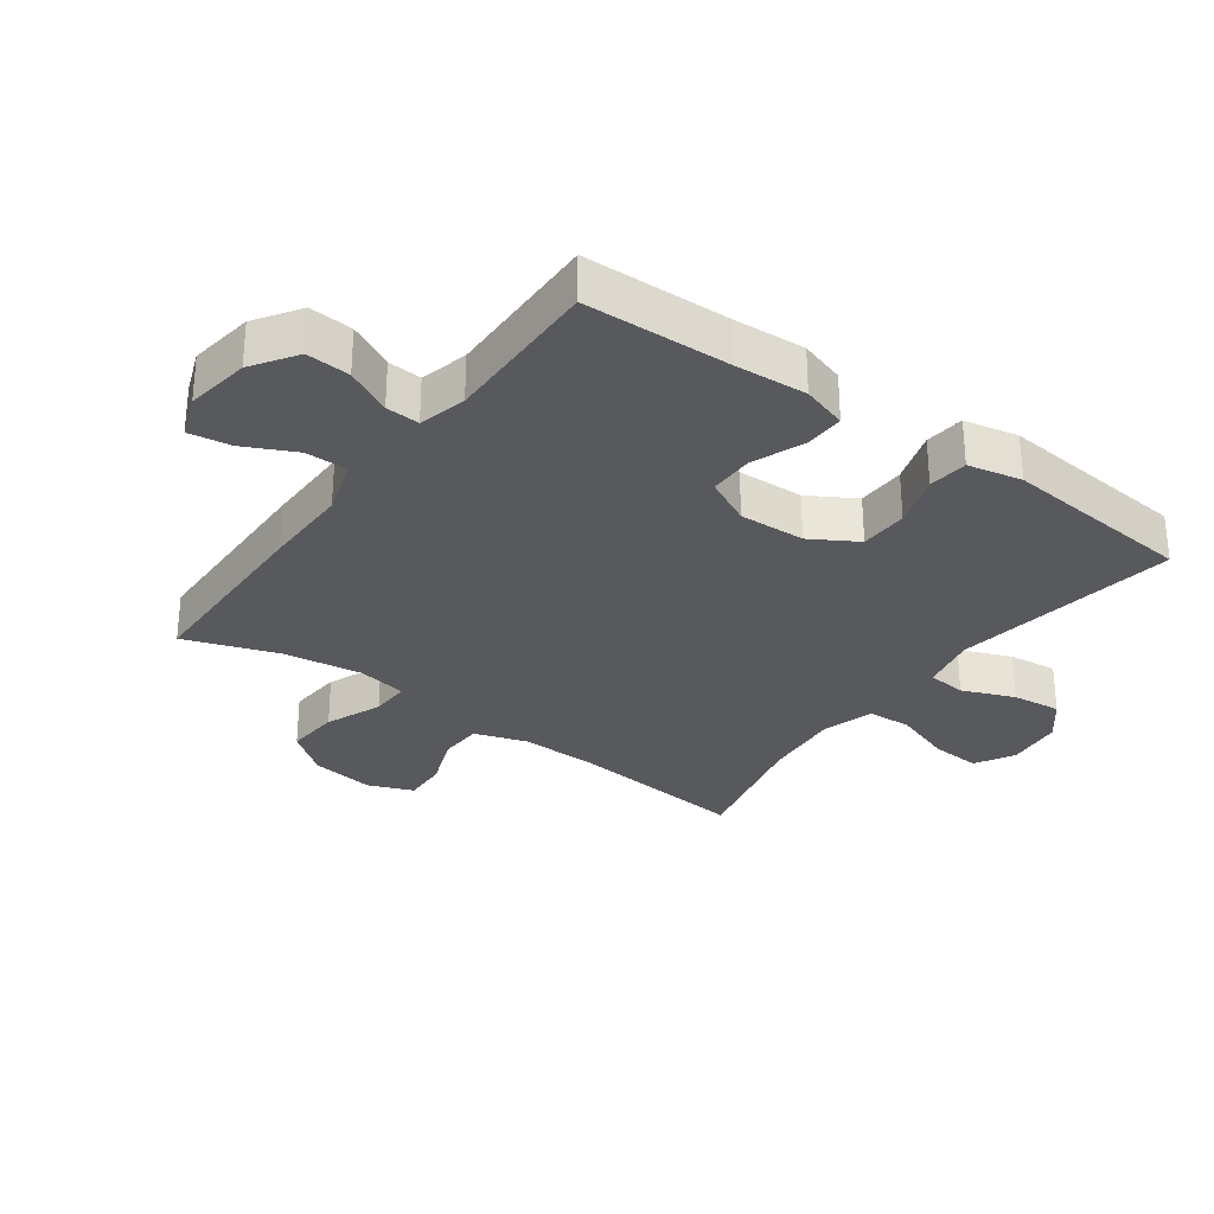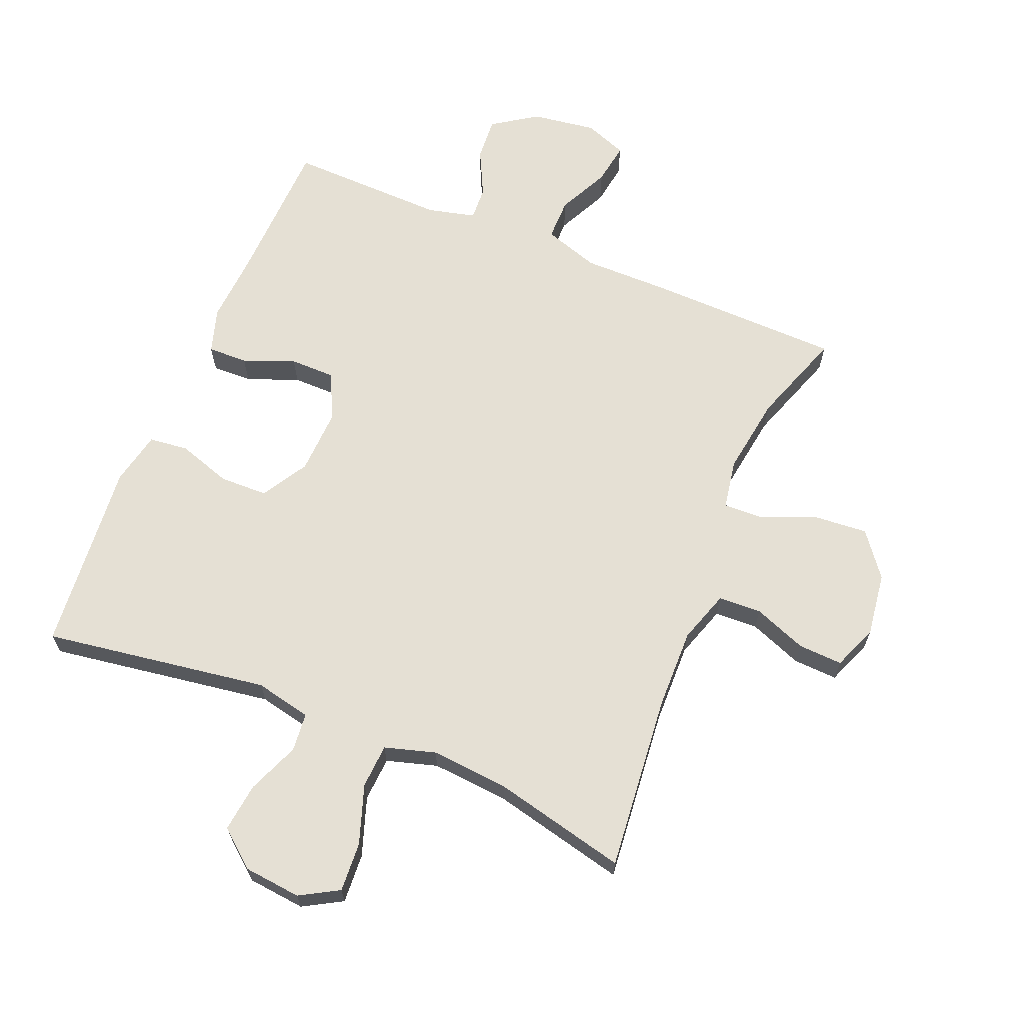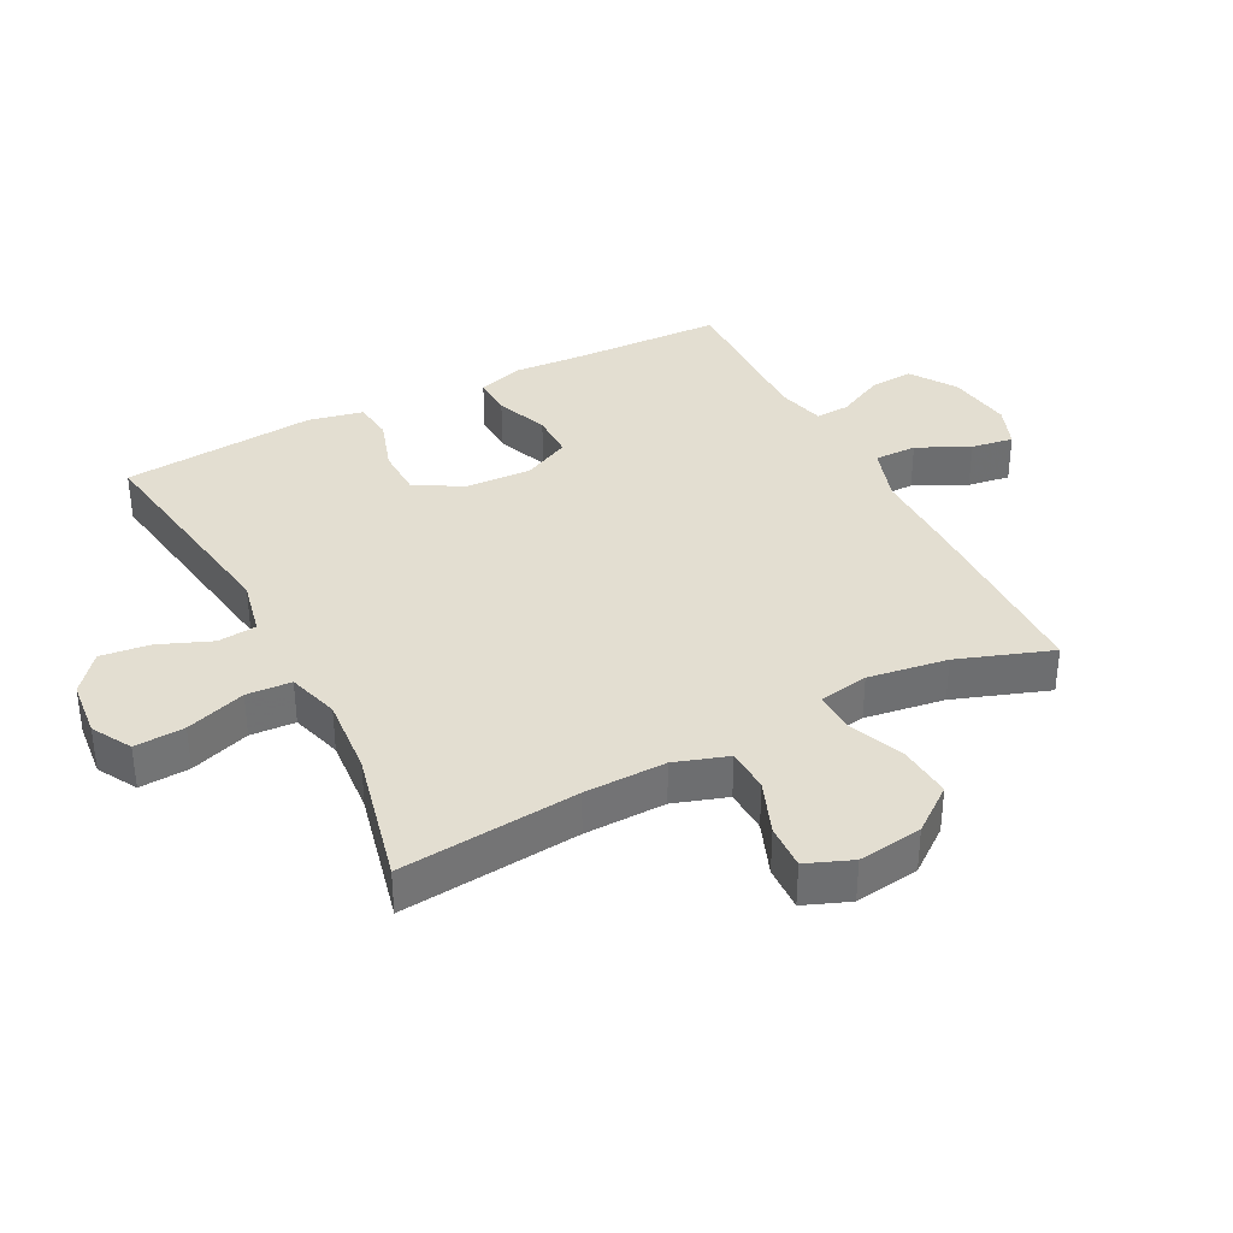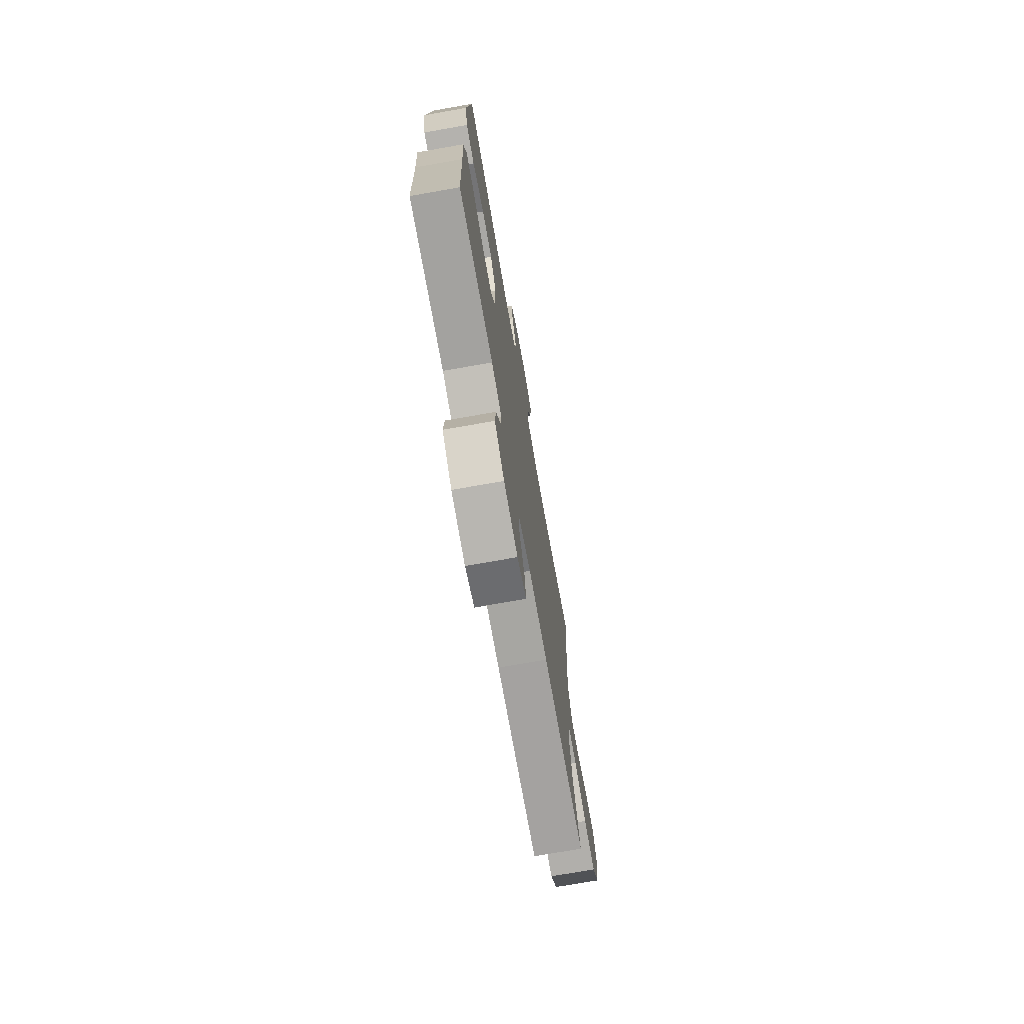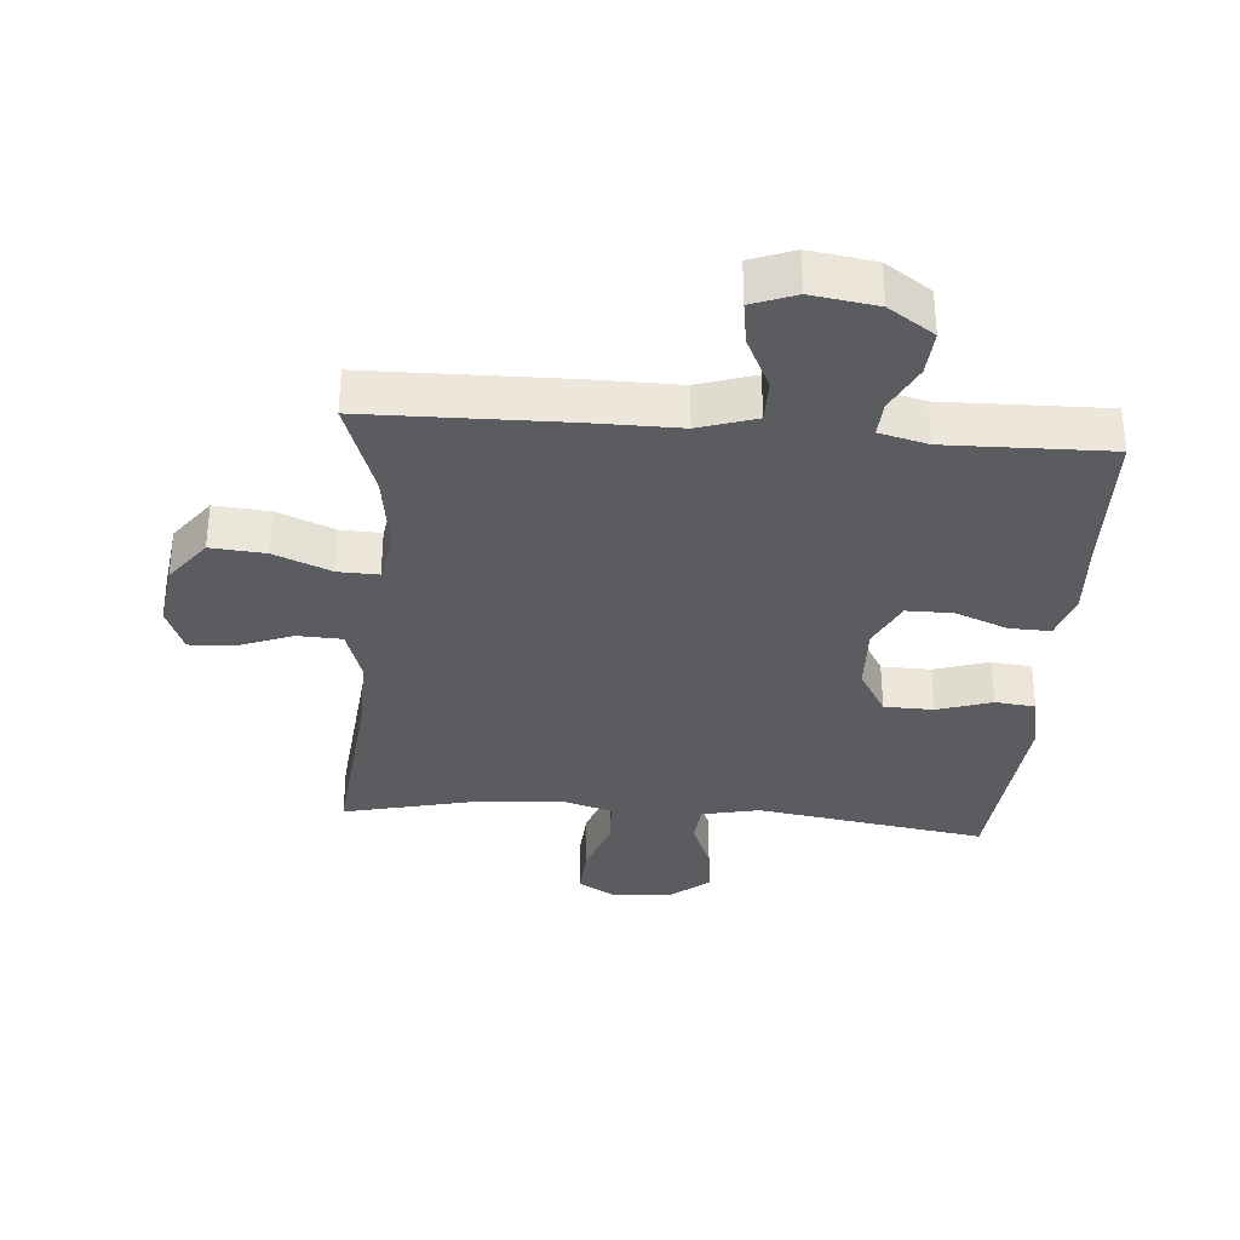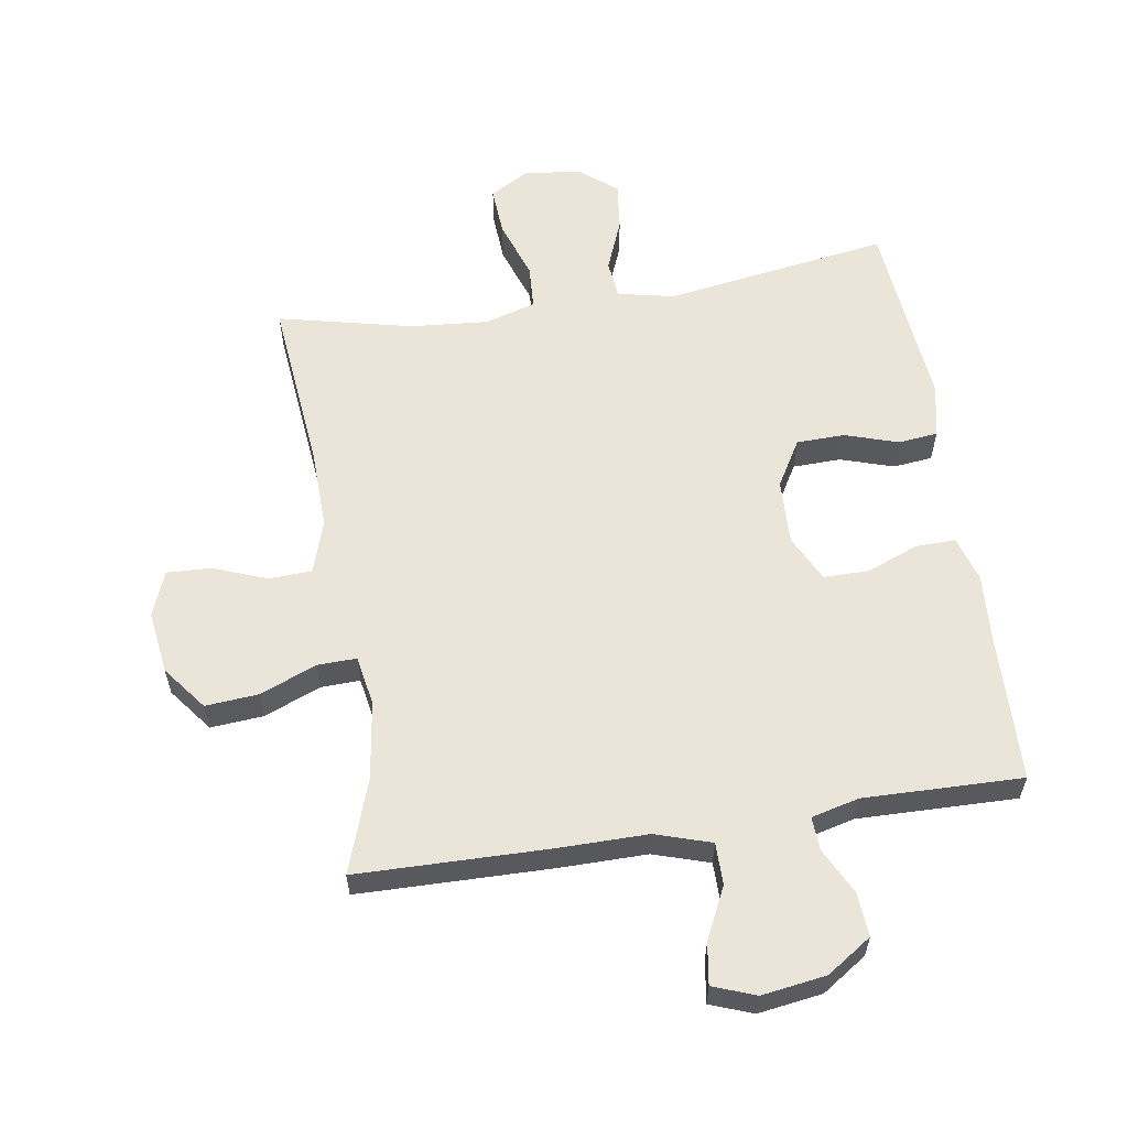
<metadata>
{"format":"obj","ext":"obj","renderer":"f3d","projection":"perspective","resolution":1024,"background":"white","views":[{"elev":-30.2,"azim":-126.0,"up":"+Y"},{"elev":65.8,"azim":22.6,"up":"+Y"},{"elev":36.2,"azim":62.8,"up":"+Y"},{"elev":-73.6,"azim":-80.0,"up":"+Z"},{"elev":-33.9,"azim":175.5,"up":"+Y"},{"elev":58.9,"azim":171.1,"up":"+Y"}]}
</metadata>
<code>
v -0.5 0.07 -0.5
v -0.507 0.07 -0.269
v -0.514 0.07 -0.157
v -0.492 0.07 -0.086
v -0.429 0.07 -0.088
v -0.348 0.07 -0.12
v -0.277 0.07 -0.12
v -0.241 0.07 -0.047
v -0.245 0.07 0.057
v -0.288 0.07 0.13
v -0.364 0.07 0.132
v -0.448 0.07 0.105
v -0.51 0.07 0.112
v -0.528 0.07 0.197
v -0.516 0.07 0.325
v -0.5 0.07 0.5
v -0.145 0.07 0.445
v -0.056 0.07 0.464
v -0.05 0.07 0.525
v -0.083 0.07 0.607
v -0.092 0.07 0.684
v -0.033 0.07 0.732
v 0.057 0.07 0.741
v 0.118 0.07 0.706
v 0.113 0.07 0.628
v 0.081 0.07 0.535
v 0.085 0.07 0.465
v 0.165 0.07 0.441
v 0.288 0.07 0.451
v 0.5 0.07 0.5
v 0.472 0.07 0.222
v 0.469 0.07 0.095
v 0.496 0.07 0.012
v 0.564 0.07 0.009
v 0.648 0.07 0.041
v 0.718 0.07 0.044
v 0.746 0.07 -0.027
v 0.732 0.07 -0.127
v 0.679 0.07 -0.196
v 0.595 0.07 -0.189
v 0.507 0.07 -0.153
v 0.445 0.07 -0.151
v 0.431 0.07 -0.229
v 0.449 0.07 -0.353
v 0.5 0.07 -0.5
v 0.195 0.07 -0.505
v 0.058 0.07 -0.504
v -0.03 0.07 -0.532
v -0.03 0.07 -0.598
v 0.009 0.07 -0.679
v 0.019 0.07 -0.745
v -0.048 0.07 -0.77
v -0.149 0.07 -0.755
v -0.219 0.07 -0.708
v -0.214 0.07 -0.639
v -0.178 0.07 -0.567
v -0.175 0.07 -0.514
v -0.25 0.07 -0.495
v -0.5 0 -0.5
v -0.507 0 -0.269
v -0.514 0 -0.157
v -0.492 0 -0.086
v -0.429 0 -0.088
v -0.348 0 -0.12
v -0.277 0 -0.12
v -0.241 0 -0.047
v -0.245 0 0.057
v -0.288 0 0.13
v -0.364 0 0.132
v -0.448 0 0.105
v -0.51 0 0.112
v -0.528 0 0.197
v -0.516 0 0.325
v -0.5 0 0.5
v -0.145 0 0.445
v -0.056 0 0.464
v -0.05 0 0.525
v -0.083 0 0.607
v -0.092 0 0.684
v -0.033 0 0.732
v 0.057 0 0.741
v 0.118 0 0.706
v 0.113 0 0.628
v 0.081 0 0.535
v 0.085 0 0.465
v 0.165 0 0.441
v 0.288 0 0.451
v 0.5 0 0.5
v 0.472 0 0.222
v 0.469 0 0.095
v 0.496 0 0.012
v 0.564 0 0.009
v 0.648 0 0.041
v 0.718 0 0.044
v 0.746 0 -0.027
v 0.732 0 -0.127
v 0.679 0 -0.196
v 0.595 0 -0.189
v 0.507 0 -0.153
v 0.445 0 -0.151
v 0.431 0 -0.229
v 0.449 0 -0.353
v 0.5 0 -0.5
v 0.195 0 -0.505
v 0.058 0 -0.504
v -0.03 0 -0.532
v -0.03 0 -0.598
v 0.009 0 -0.679
v 0.019 0 -0.745
v -0.048 0 -0.77
v -0.149 0 -0.755
v -0.219 0 -0.708
v -0.214 0 -0.639
v -0.178 0 -0.567
v -0.175 0 -0.514
v -0.25 0 -0.495
f 53 54 55 56
f 53 56 57
f 52 53 57
f 49 50 51 52
f 48 49 52 57
f 47 48 57 58
f 44 45 46 47
f 43 44 47 58
f 38 39 40 41
f 38 41 42
f 37 38 42
f 34 35 36 37
f 33 34 37 42
f 32 33 42
f 31 32 42 43
f 29 30 31
f 28 29 31 43
f 23 24 25 26
f 23 26 27
f 22 23 27
f 19 20 21 22
f 19 22 27
f 18 19 27
f 17 18 27 28
f 15 16 17
f 11 12 13 14
f 10 11 14 15
f 3 4 5 6
f 2 3 6 7
f 1 2 7
f 58 1 7
f 43 58 7 8
f 28 43 8 9
f 10 15 17 28
f 9 10 28
f 114 113 112 111
f 115 114 111
f 115 111 110
f 110 109 108 107
f 115 110 107 106
f 116 115 106 105
f 105 104 103 102
f 116 105 102 101
f 99 98 97 96
f 100 99 96
f 100 96 95
f 95 94 93 92
f 100 95 92 91
f 100 91 90
f 101 100 90 89
f 89 88 87
f 101 89 87 86
f 84 83 82 81
f 85 84 81
f 85 81 80
f 80 79 78 77
f 85 80 77
f 85 77 76
f 86 85 76 75
f 75 74 73
f 72 71 70 69
f 73 72 69 68
f 64 63 62 61
f 65 64 61 60
f 65 60 59
f 65 59 116
f 66 65 116 101
f 67 66 101 86
f 86 75 73 68
f 86 68 67
f 1 59 60 2
f 2 60 61 3
f 3 61 62 4
f 4 62 63 5
f 5 63 64 6
f 6 64 65 7
f 7 65 66 8
f 8 66 67 9
f 9 67 68 10
f 10 68 69 11
f 11 69 70 12
f 12 70 71 13
f 13 71 72 14
f 14 72 73 15
f 15 73 74 16
f 16 74 75 17
f 17 75 76 18
f 18 76 77 19
f 19 77 78 20
f 20 78 79 21
f 21 79 80 22
f 22 80 81 23
f 23 81 82 24
f 24 82 83 25
f 25 83 84 26
f 26 84 85 27
f 27 85 86 28
f 28 86 87 29
f 29 87 88 30
f 30 88 89 31
f 31 89 90 32
f 32 90 91 33
f 33 91 92 34
f 34 92 93 35
f 35 93 94 36
f 36 94 95 37
f 37 95 96 38
f 38 96 97 39
f 39 97 98 40
f 40 98 99 41
f 41 99 100 42
f 42 100 101 43
f 43 101 102 44
f 44 102 103 45
f 45 103 104 46
f 46 104 105 47
f 47 105 106 48
f 48 106 107 49
f 49 107 108 50
f 50 108 109 51
f 51 109 110 52
f 52 110 111 53
f 53 111 112 54
f 54 112 113 55
f 55 113 114 56
f 56 114 115 57
f 57 115 116 58
f 58 116 59 1

</code>
